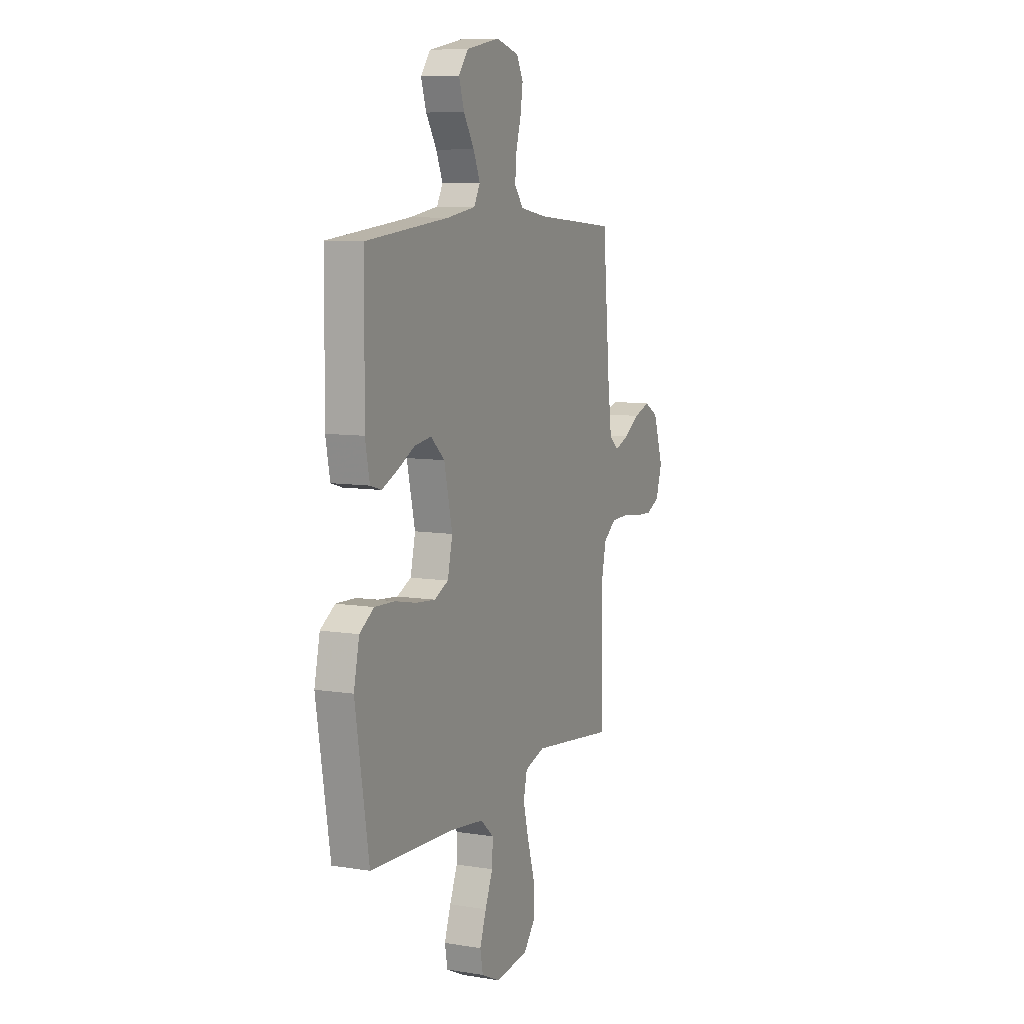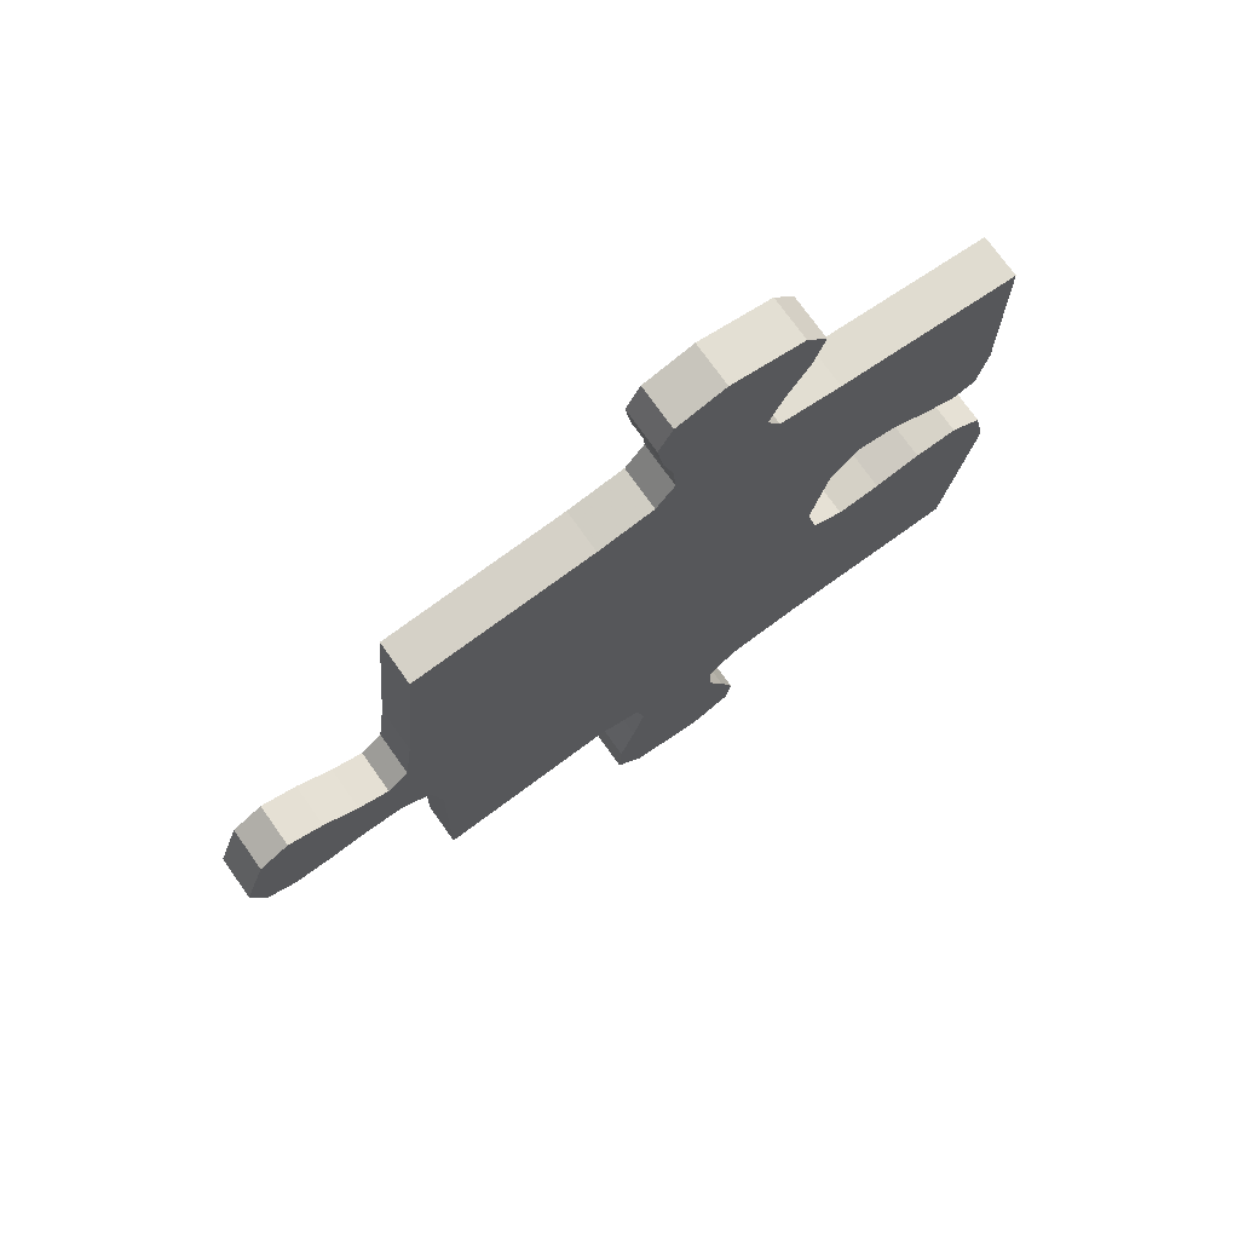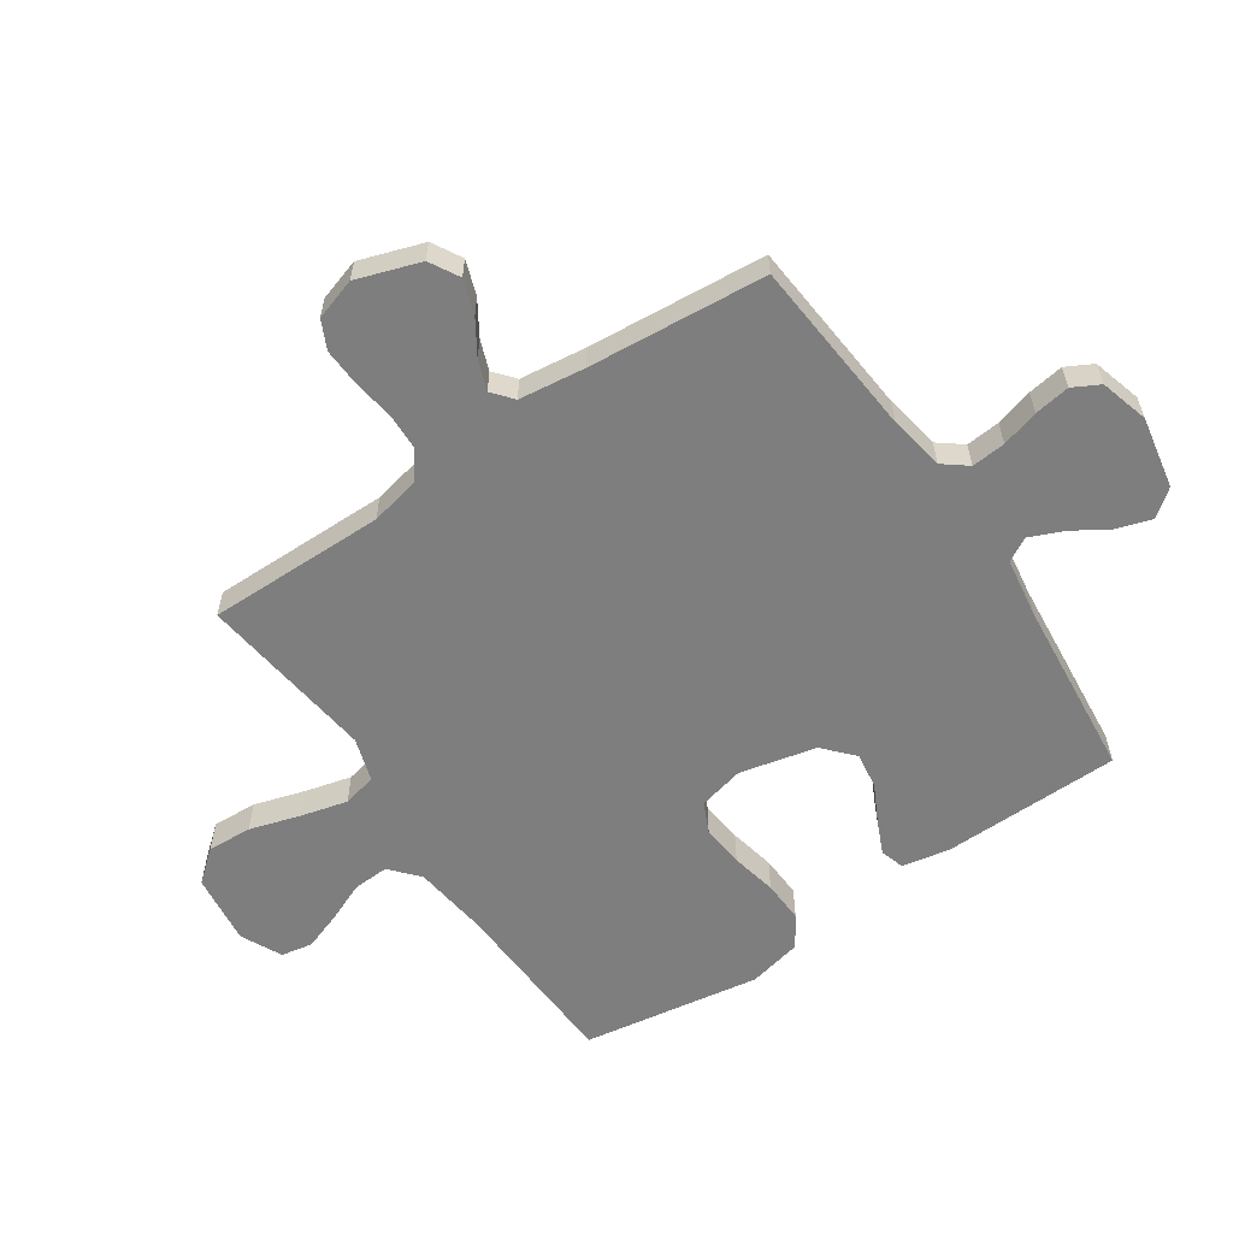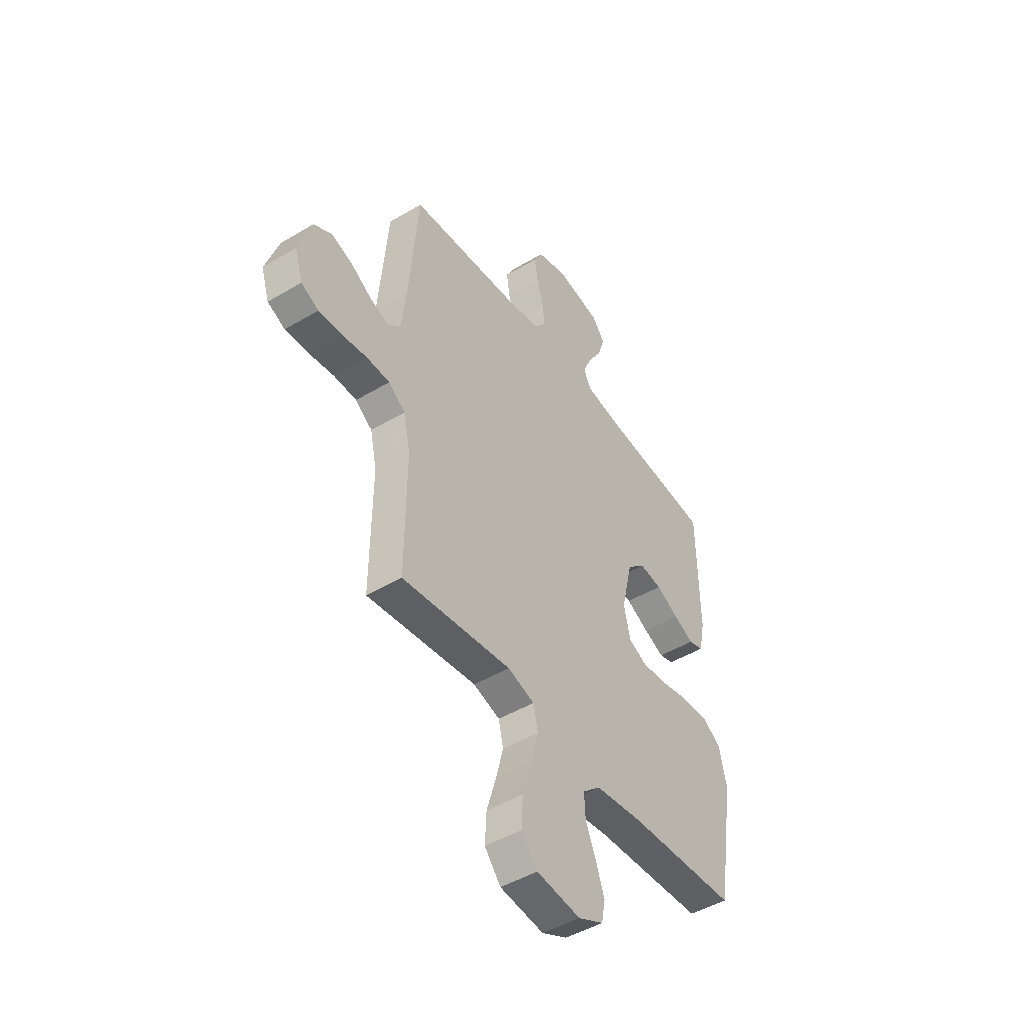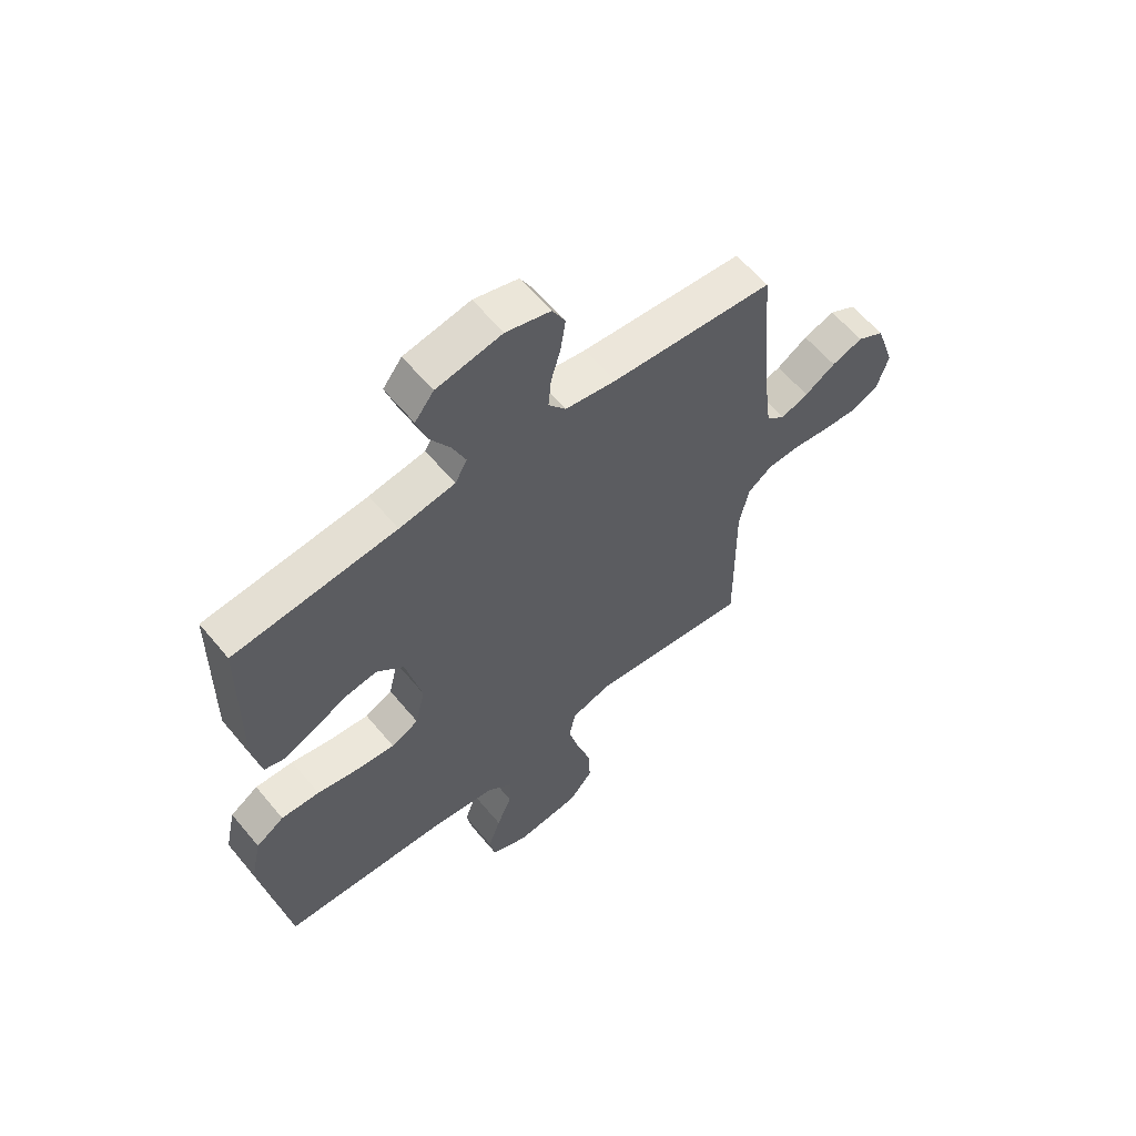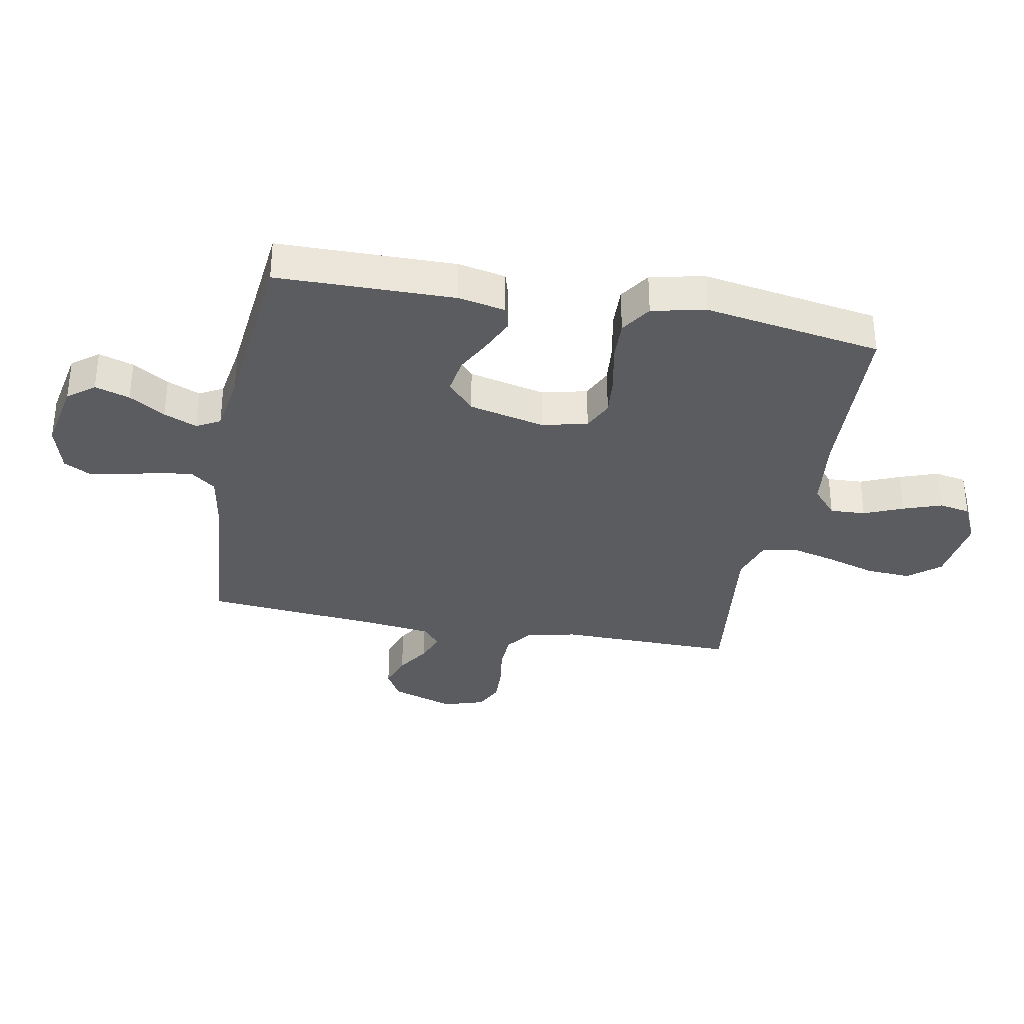
<metadata>
{"format":"obj","ext":"obj","renderer":"f3d","projection":"perspective","resolution":1024,"background":"white","views":[{"elev":8.5,"azim":113.9,"up":"+Z"},{"elev":73.7,"azim":-35.3,"up":"+Z"},{"elev":-59.5,"azim":-55.8,"up":"+Y"},{"elev":-46.8,"azim":-55.9,"up":"+Z"},{"elev":60.4,"azim":140.5,"up":"+Z"},{"elev":-33.6,"azim":79.3,"up":"+Y"}]}
</metadata>
<code>
v -0.5 0.07 -0.5
v -0.497 0.07 -0.2
v -0.515 0.07 -0.116
v -0.561 0.07 -0.082
v -0.623 0.07 -0.08
v -0.692 0.07 -0.09
v -0.757 0.07 -0.093
v -0.805 0.07 -0.07
v -0.827 0.07 0
v -0.791 0.07 0.107
v -0.741 0.07 0.135
v -0.683 0.07 0.115
v -0.626 0.07 0.079
v -0.575 0.07 0.06
v -0.54 0.07 0.089
v -0.526 0.07 0.2
v -0.5 0.07 0.5
v -0.2 0.07 0.525
v -0.106 0.07 0.541
v -0.074 0.07 0.582
v -0.079 0.07 0.639
v -0.097 0.07 0.702
v -0.106 0.07 0.762
v -0.082 0.07 0.807
v 0 0.07 0.83
v 0.121 0.07 0.807
v 0.156 0.07 0.762
v 0.137 0.07 0.703
v 0.099 0.07 0.642
v 0.075 0.07 0.586
v 0.097 0.07 0.546
v 0.2 0.07 0.53
v 0.5 0.07 0.5
v 0.504 0.07 0.2
v 0.488 0.07 0.12
v 0.448 0.07 0.108
v 0.392 0.07 0.133
v 0.33 0.07 0.165
v 0.269 0.07 0.174
v 0.219 0.07 0.129
v 0.189 0.07 0
v 0.207 0.07 -0.077
v 0.258 0.07 -0.101
v 0.329 0.07 -0.094
v 0.406 0.07 -0.078
v 0.477 0.07 -0.075
v 0.529 0.07 -0.109
v 0.549 0.07 -0.2
v 0.5 0.07 -0.5
v 0.2 0.07 -0.514
v 0.073 0.07 -0.53
v 0.025 0.07 -0.572
v 0.028 0.07 -0.632
v 0.056 0.07 -0.698
v 0.079 0.07 -0.763
v 0.069 0.07 -0.816
v 0 0.07 -0.849
v -0.12 0.07 -0.834
v -0.164 0.07 -0.781
v -0.16 0.07 -0.706
v -0.134 0.07 -0.621
v -0.114 0.07 -0.543
v -0.127 0.07 -0.486
v -0.2 0.07 -0.463
v -0.5 0 -0.5
v -0.497 0 -0.2
v -0.515 0 -0.116
v -0.561 0 -0.082
v -0.623 0 -0.08
v -0.692 0 -0.09
v -0.757 0 -0.093
v -0.805 0 -0.07
v -0.827 0 0
v -0.791 0 0.107
v -0.741 0 0.135
v -0.683 0 0.115
v -0.626 0 0.079
v -0.575 0 0.06
v -0.54 0 0.089
v -0.526 0 0.2
v -0.5 0 0.5
v -0.2 0 0.525
v -0.106 0 0.541
v -0.074 0 0.582
v -0.079 0 0.639
v -0.097 0 0.702
v -0.106 0 0.762
v -0.082 0 0.807
v 0 0 0.83
v 0.121 0 0.807
v 0.156 0 0.762
v 0.137 0 0.703
v 0.099 0 0.642
v 0.075 0 0.586
v 0.097 0 0.546
v 0.2 0 0.53
v 0.5 0 0.5
v 0.504 0 0.2
v 0.488 0 0.12
v 0.448 0 0.108
v 0.392 0 0.133
v 0.33 0 0.165
v 0.269 0 0.174
v 0.219 0 0.129
v 0.189 0 0
v 0.207 0 -0.077
v 0.258 0 -0.101
v 0.329 0 -0.094
v 0.406 0 -0.078
v 0.477 0 -0.075
v 0.529 0 -0.109
v 0.549 0 -0.2
v 0.5 0 -0.5
v 0.2 0 -0.514
v 0.073 0 -0.53
v 0.025 0 -0.572
v 0.028 0 -0.632
v 0.056 0 -0.698
v 0.079 0 -0.763
v 0.069 0 -0.816
v 0 0 -0.849
v -0.12 0 -0.834
v -0.164 0 -0.781
v -0.16 0 -0.706
v -0.134 0 -0.621
v -0.114 0 -0.543
v -0.127 0 -0.486
v -0.2 0 -0.463
f 58 59 60 61
f 58 61 62
f 57 58 62
f 56 57 62 63
f 53 54 55 56
f 47 48 49 50
f 47 50 51
f 44 45 46 47
f 43 44 47 51
f 42 43 51 52
f 35 36 37 38
f 33 34 35 38
f 32 33 38 39
f 31 32 39 40
f 26 27 28 29
f 26 29 30
f 25 26 30
f 24 25 30
f 21 22 23 24
f 20 21 24 30
f 19 20 30 31
f 16 17 18
f 15 16 18 19
f 10 11 12 13
f 10 13 14
f 9 10 14
f 8 9 14
f 5 6 7 8
f 4 5 8 14
f 3 4 14 15
f 64 1 2
f 63 64 2 3
f 53 56 63
f 52 53 63 3
f 41 42 52 3
f 19 31 40 41
f 3 15 19 41
f 125 124 123 122
f 126 125 122
f 126 122 121
f 127 126 121 120
f 120 119 118 117
f 114 113 112 111
f 115 114 111
f 111 110 109 108
f 115 111 108 107
f 116 115 107 106
f 102 101 100 99
f 102 99 98 97
f 103 102 97 96
f 104 103 96 95
f 93 92 91 90
f 94 93 90
f 94 90 89
f 94 89 88
f 88 87 86 85
f 94 88 85 84
f 95 94 84 83
f 82 81 80
f 83 82 80 79
f 77 76 75 74
f 78 77 74
f 78 74 73
f 78 73 72
f 72 71 70 69
f 78 72 69 68
f 79 78 68 67
f 66 65 128
f 67 66 128 127
f 127 120 117
f 67 127 117 116
f 67 116 106 105
f 105 104 95 83
f 105 83 79 67
f 1 65 66 2
f 2 66 67 3
f 3 67 68 4
f 4 68 69 5
f 5 69 70 6
f 6 70 71 7
f 7 71 72 8
f 8 72 73 9
f 9 73 74 10
f 10 74 75 11
f 11 75 76 12
f 12 76 77 13
f 13 77 78 14
f 14 78 79 15
f 15 79 80 16
f 16 80 81 17
f 17 81 82 18
f 18 82 83 19
f 19 83 84 20
f 20 84 85 21
f 21 85 86 22
f 22 86 87 23
f 23 87 88 24
f 24 88 89 25
f 25 89 90 26
f 26 90 91 27
f 27 91 92 28
f 28 92 93 29
f 29 93 94 30
f 30 94 95 31
f 31 95 96 32
f 32 96 97 33
f 33 97 98 34
f 34 98 99 35
f 35 99 100 36
f 36 100 101 37
f 37 101 102 38
f 38 102 103 39
f 39 103 104 40
f 40 104 105 41
f 41 105 106 42
f 42 106 107 43
f 43 107 108 44
f 44 108 109 45
f 45 109 110 46
f 46 110 111 47
f 47 111 112 48
f 48 112 113 49
f 49 113 114 50
f 50 114 115 51
f 51 115 116 52
f 52 116 117 53
f 53 117 118 54
f 54 118 119 55
f 55 119 120 56
f 56 120 121 57
f 57 121 122 58
f 58 122 123 59
f 59 123 124 60
f 60 124 125 61
f 61 125 126 62
f 62 126 127 63
f 63 127 128 64
f 64 128 65 1

</code>
